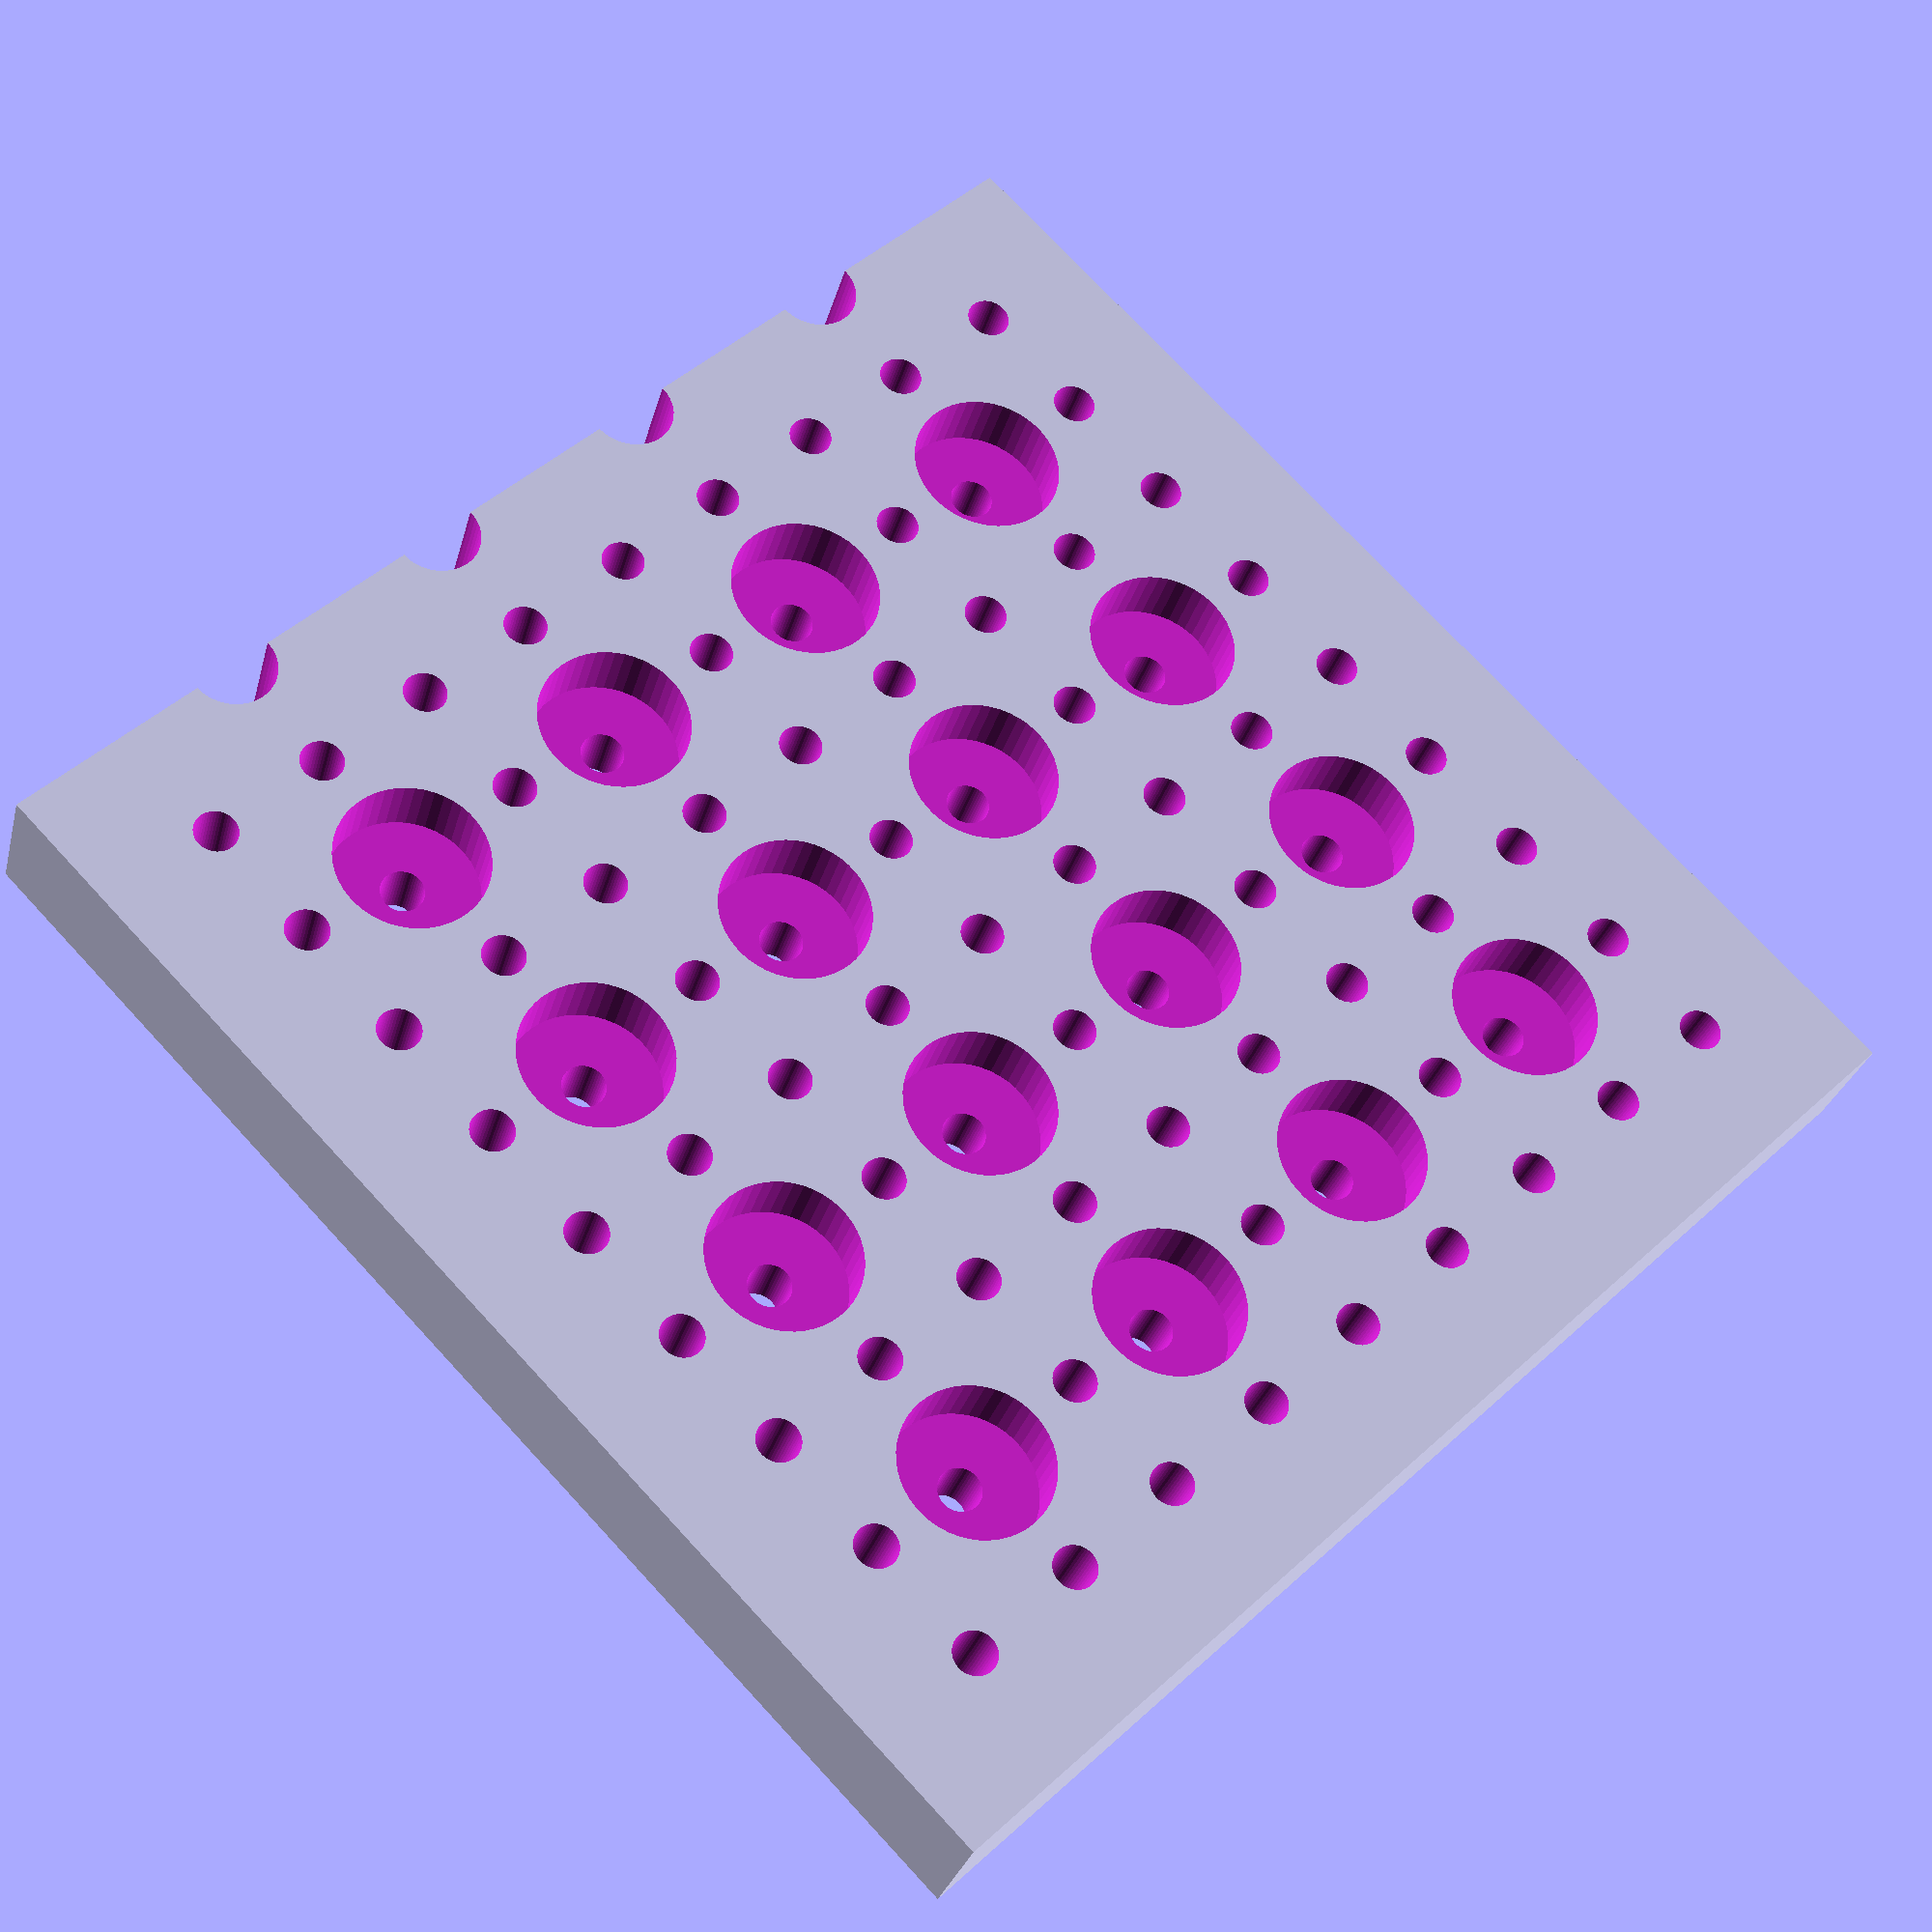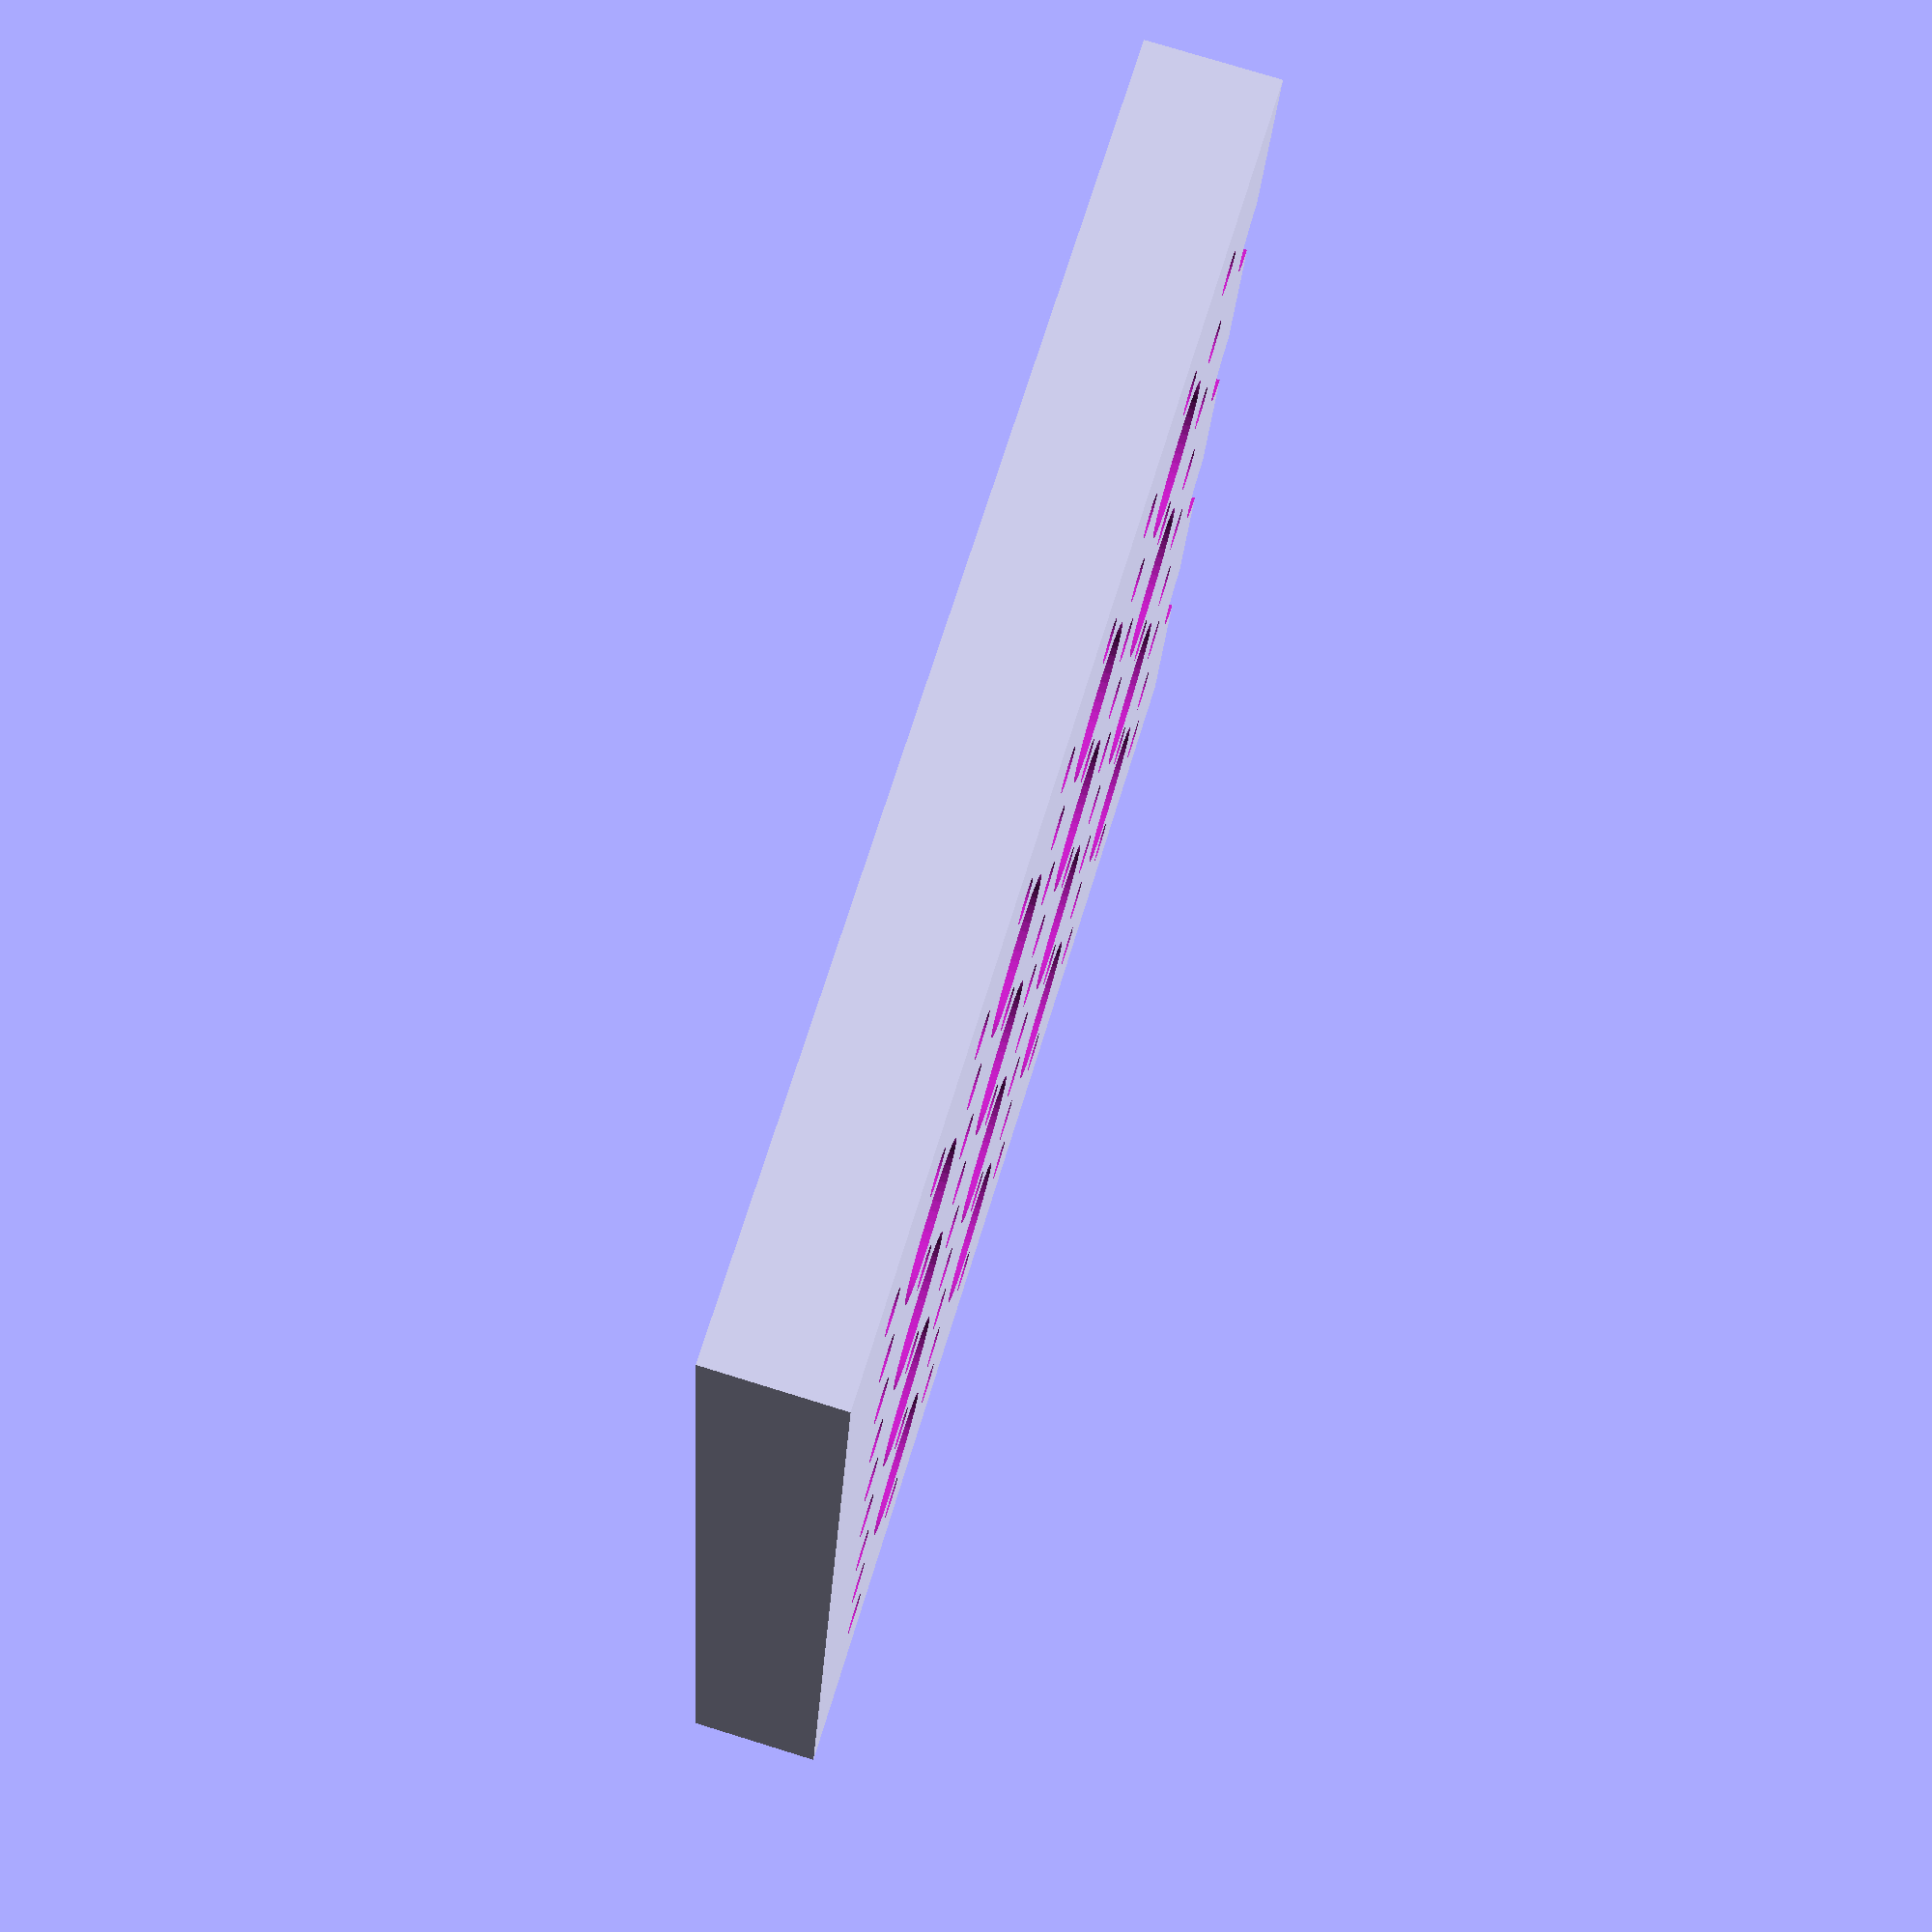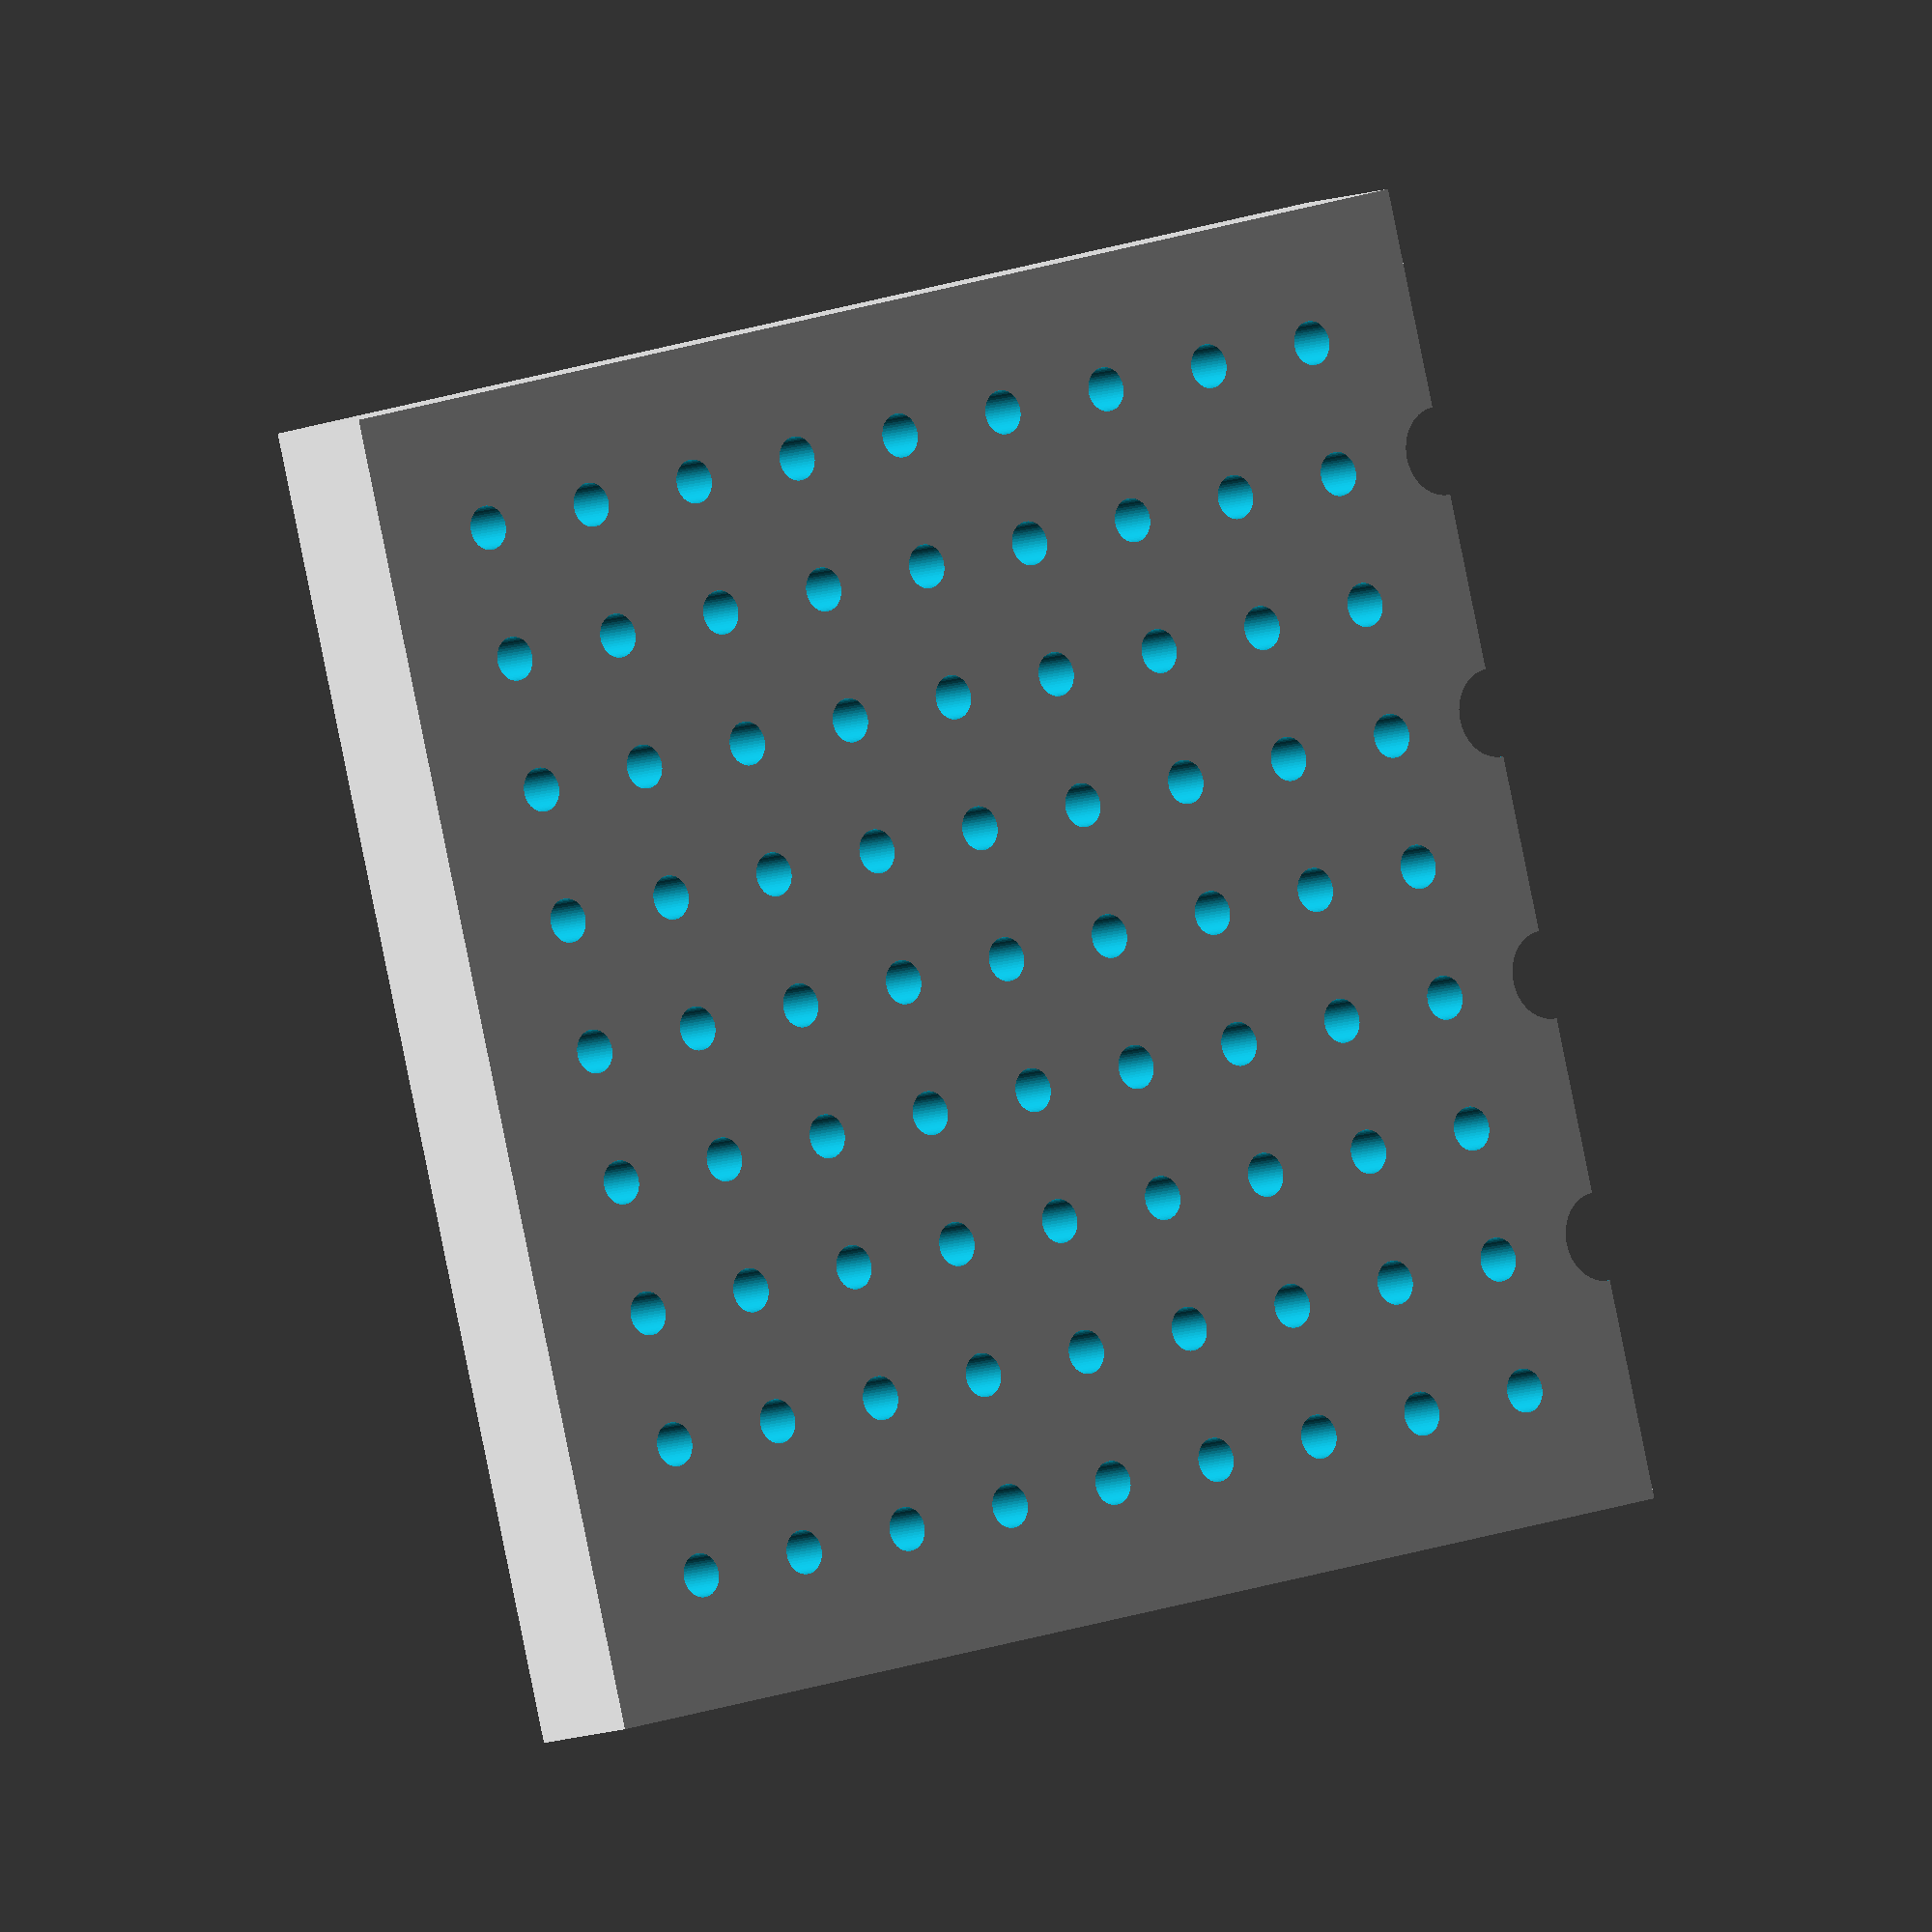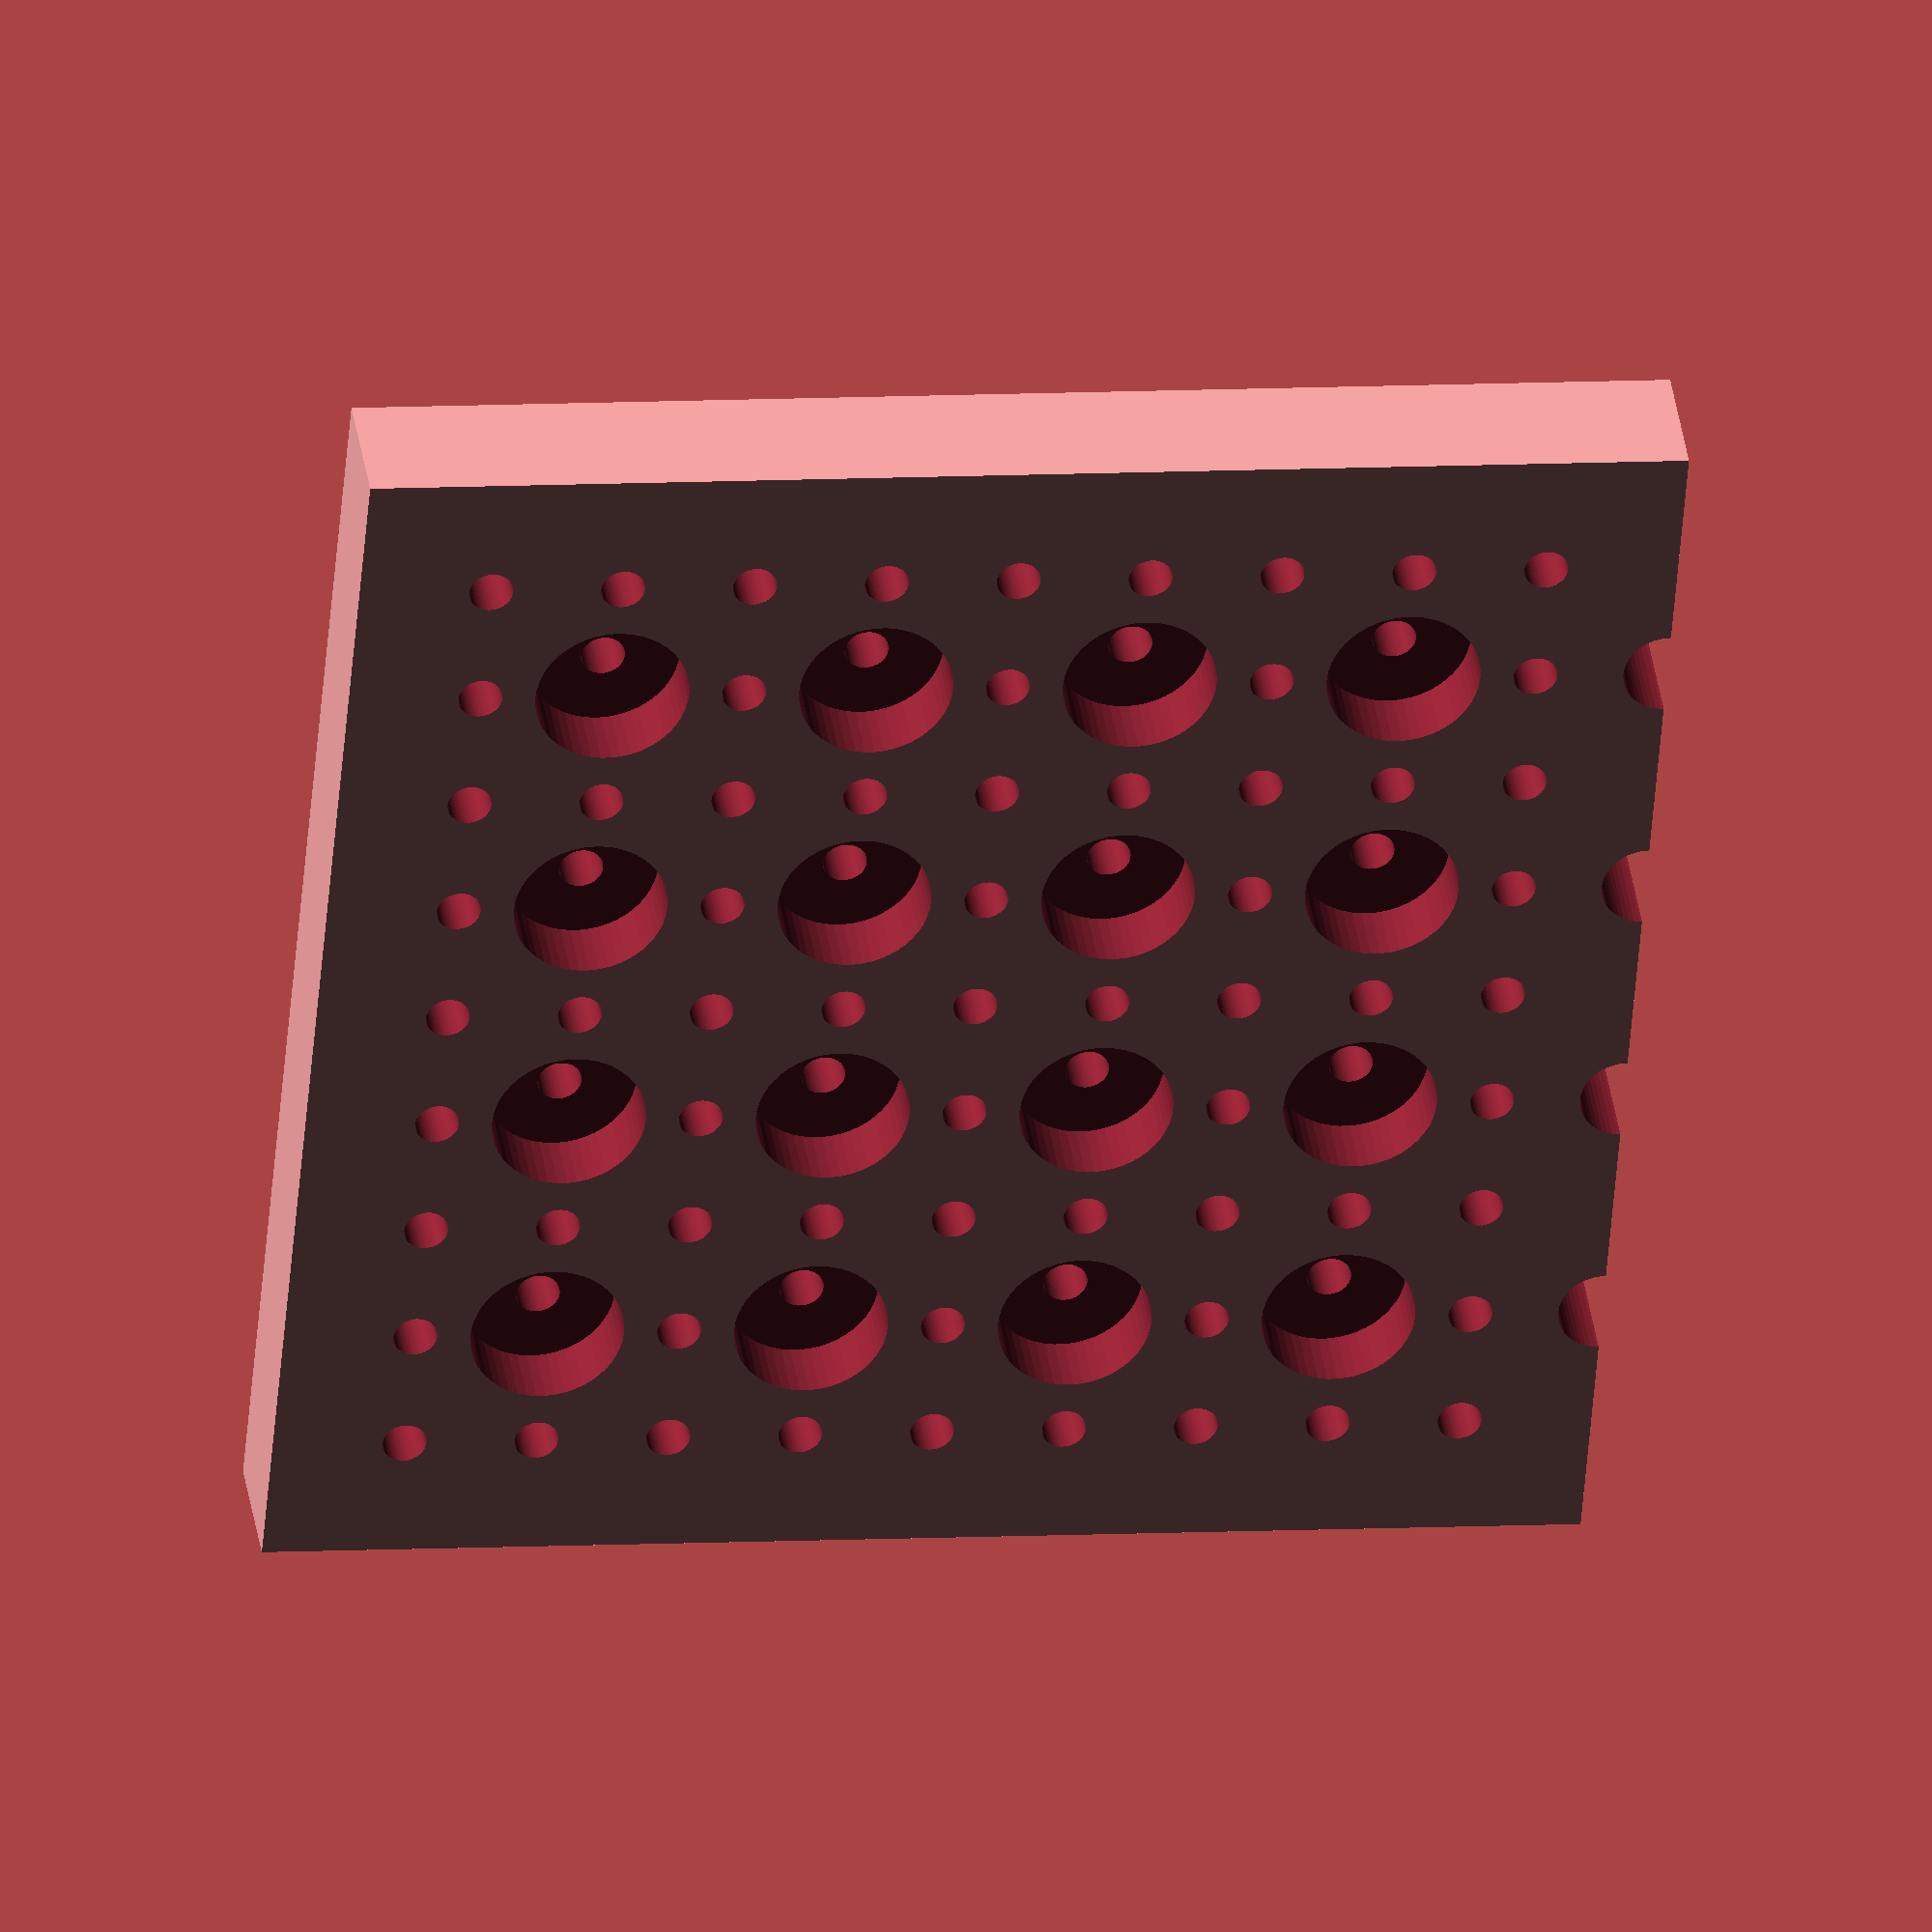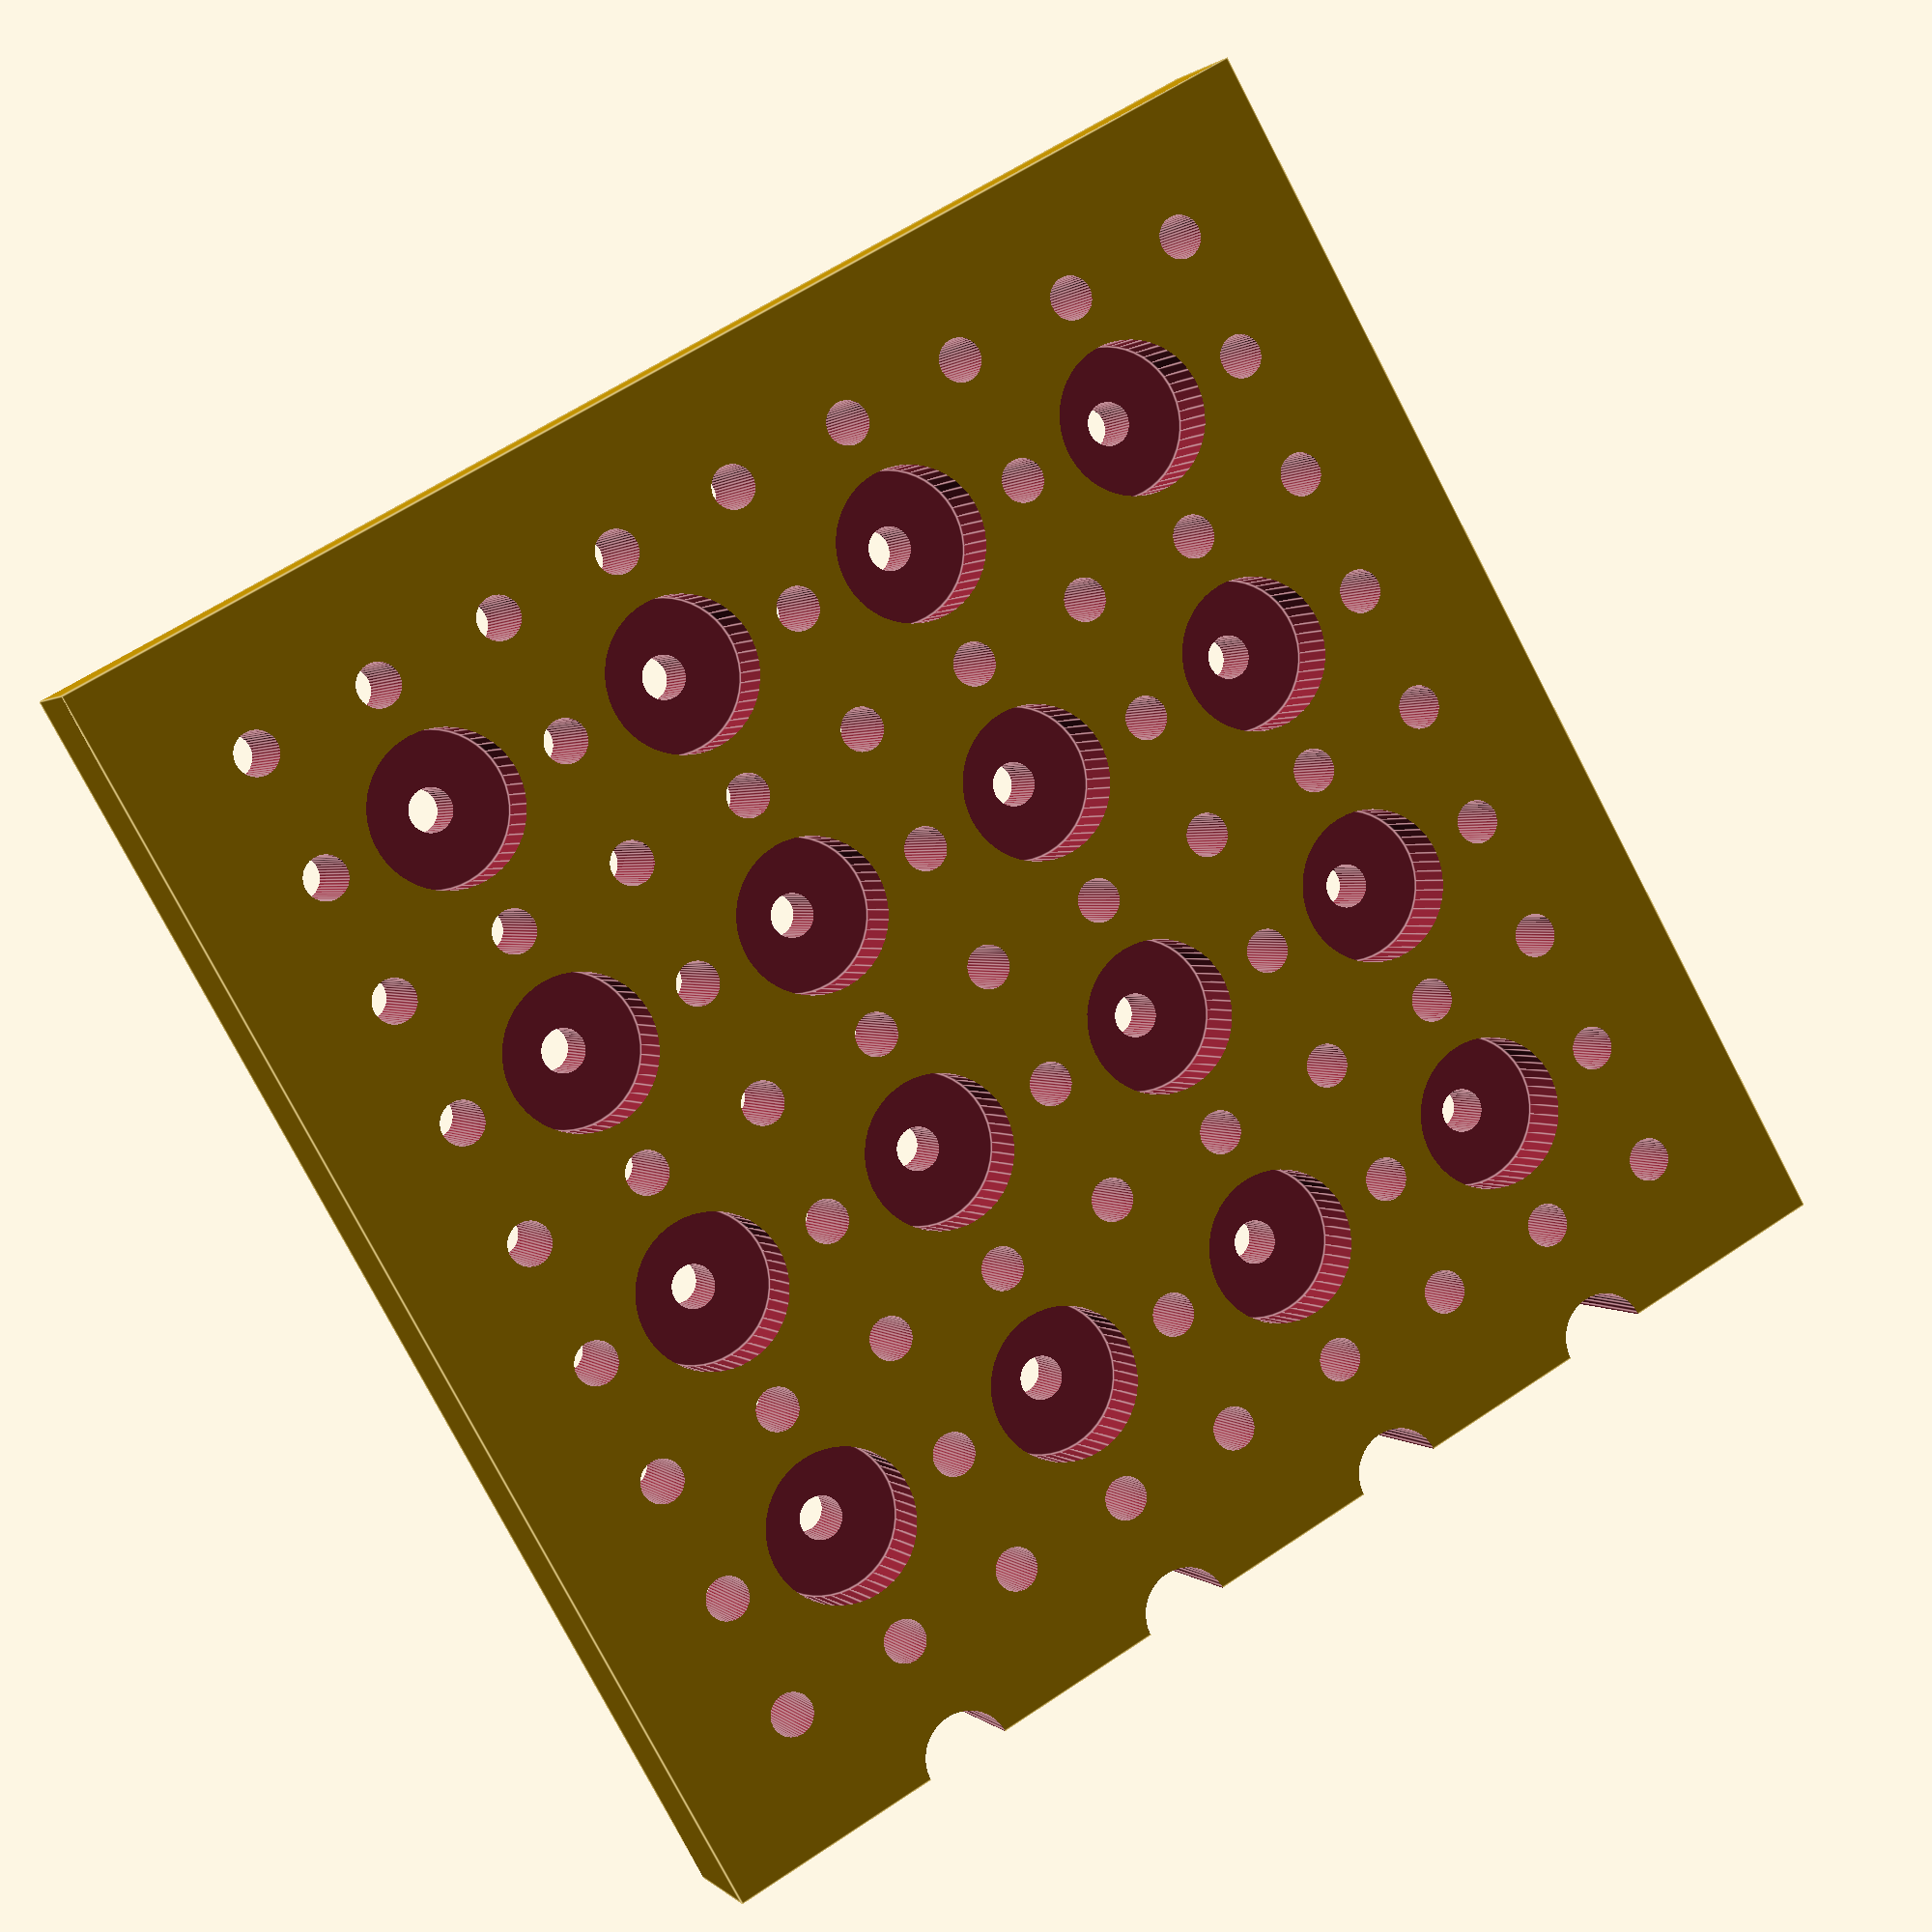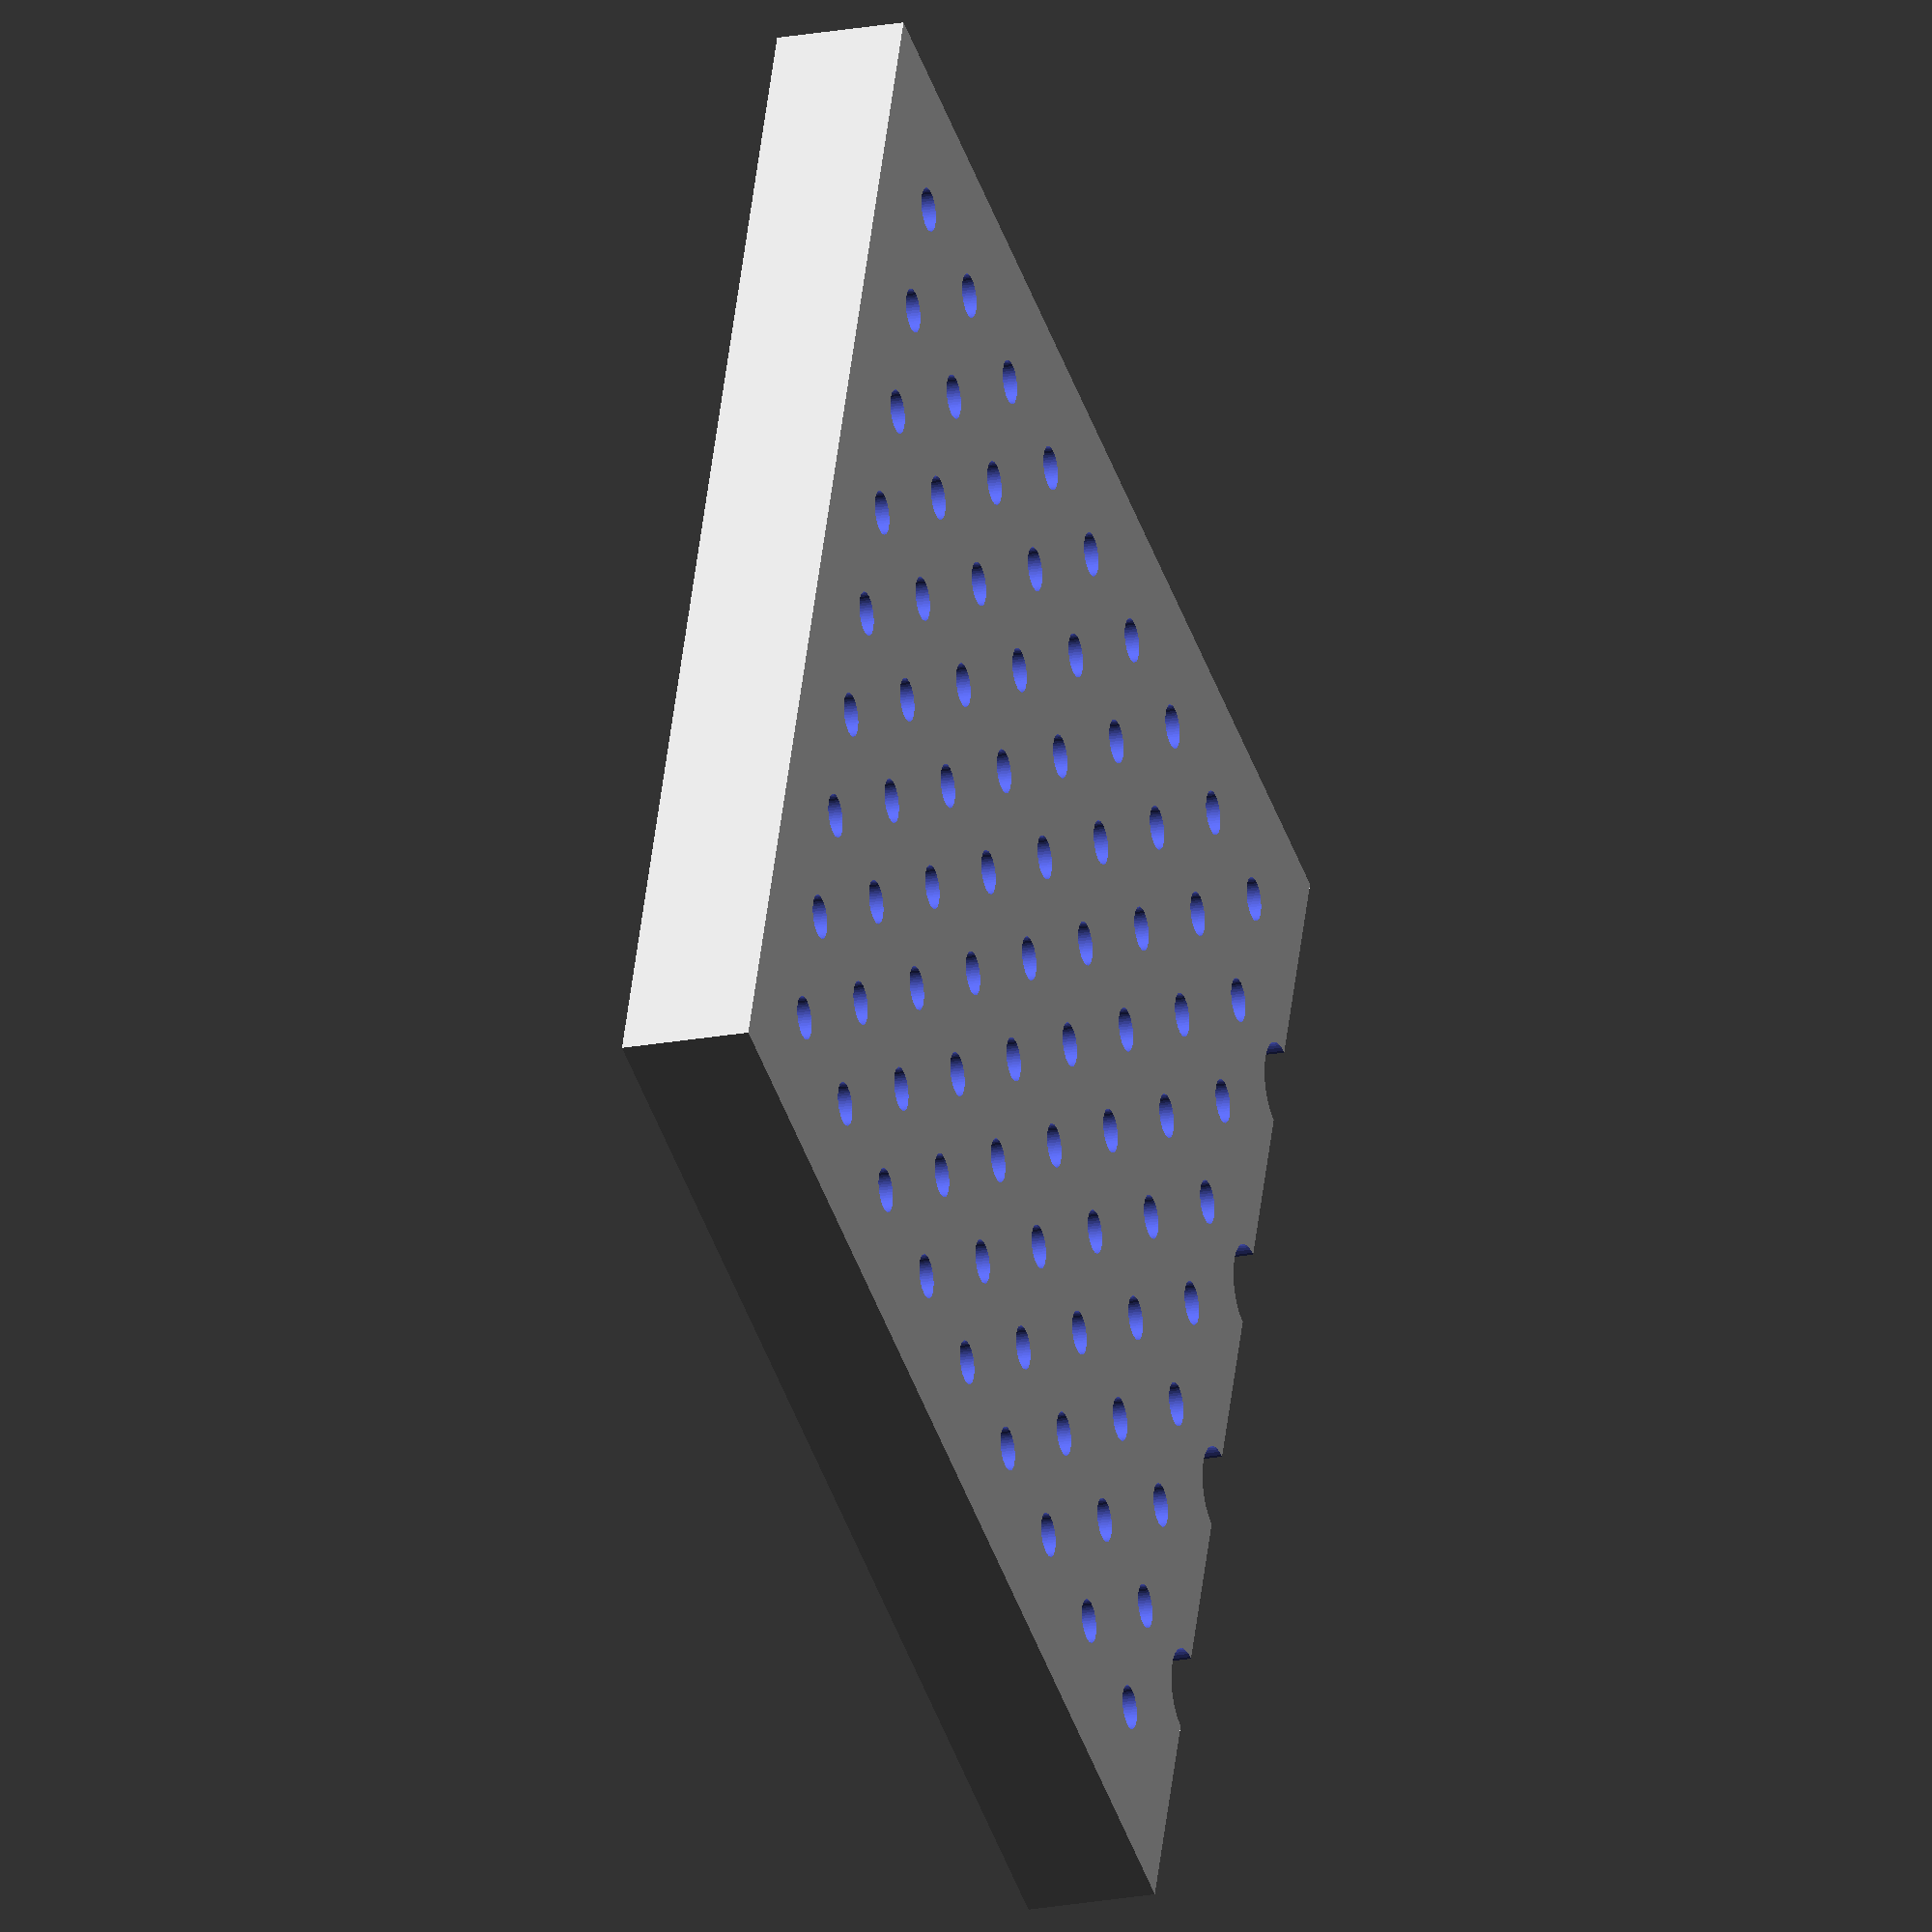
<openscad>
/* 
A bracket to attach a printhead 
Drafted on August 20, 2019 
By Jessica Snyder
*/

/* Base */
base_width = 60; 
base_length = 60; 
base_height = 6;

/* Hole pattern */
cylinder_height_1 = 3*base_height;
cylinder_radius_1 = 2;

cylinder_height_1_countersunk = 2*base_height;
cylinder_radius_1_countersunk = 3.5;

cylinder_height_2 = 2*base_height;
cylinder_radius_2 = 1;

multiplier_x = 12;
multiplier_y = 12;
 
/* Subtract the holes from the bracket base */
 difference() {
     $fn=50;
     cube([base_width, base_length, base_height]);
     
    for ( i=[5,23,30,50] ) {  
        for ( j=[1:4] ) {
            translate( [multiplier_x*i, multiplier_y*j, -base_height/2] ) 
            cylinder(h = cylinder_height_1, r=cylinder_radius_1);          
    }}
 
  for ( i=[1:4] ) {  
        for ( j=[1:4] ) {
            translate( [multiplier_x*i, multiplier_y*j, base_height/2] ) 
            cylinder(h = cylinder_height_1_countersunk, r=cylinder_radius_1_countersunk);  
    }}
    
  for ( i=[1:9] ) {  
        for ( j=[1:9] ) {
            translate( [multiplier_x*i/2, multiplier_y*j/2, -base_height/2] ) 
            cylinder(h = cylinder_height_2, r=cylinder_radius_2);  
    }}   
 
 }


     
</openscad>
<views>
elev=29.3 azim=225.6 roll=345.9 proj=p view=solid
elev=281.7 azim=10.2 roll=287.1 proj=p view=solid
elev=187.4 azim=14.5 roll=37.3 proj=o view=wireframe
elev=142.3 azim=184.7 roll=188.1 proj=o view=solid
elev=179.2 azim=240.6 roll=199.5 proj=p view=edges
elev=200.6 azim=339.1 roll=71.0 proj=o view=wireframe
</views>
